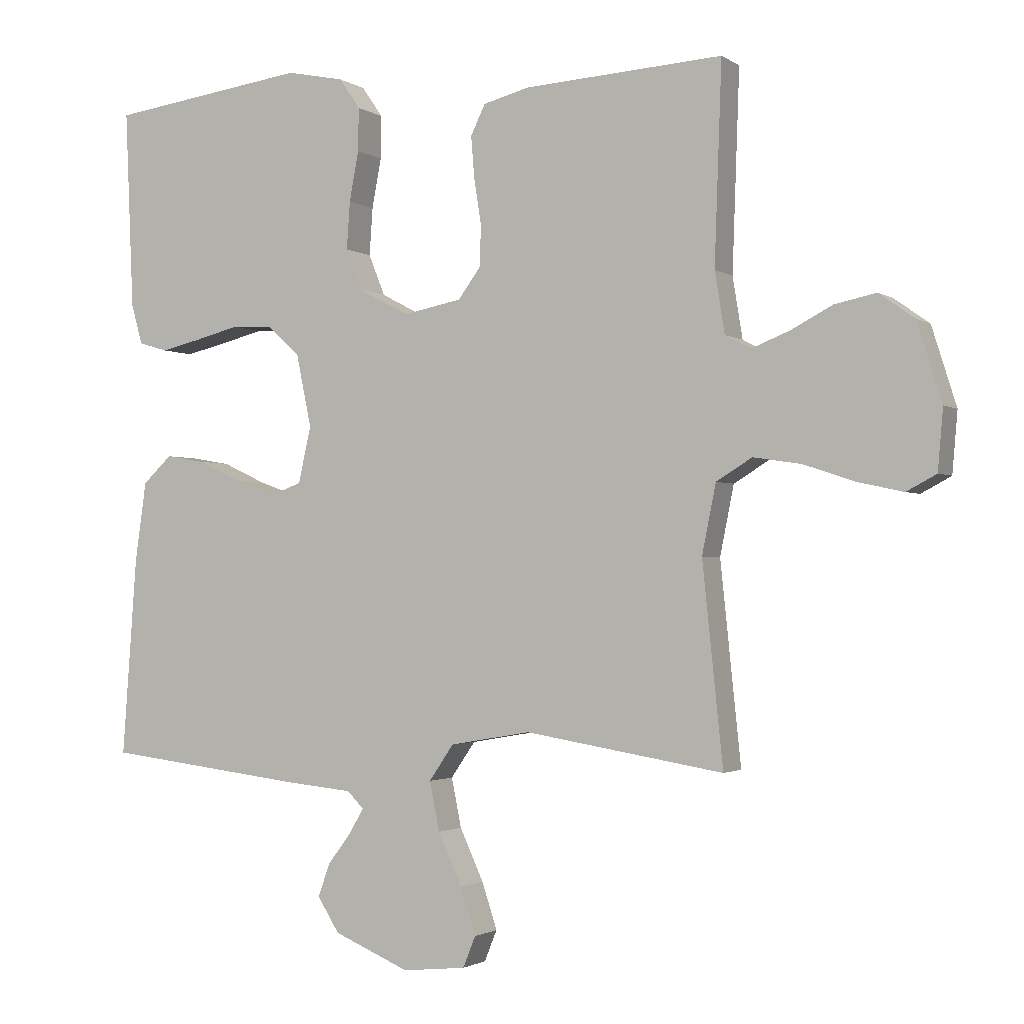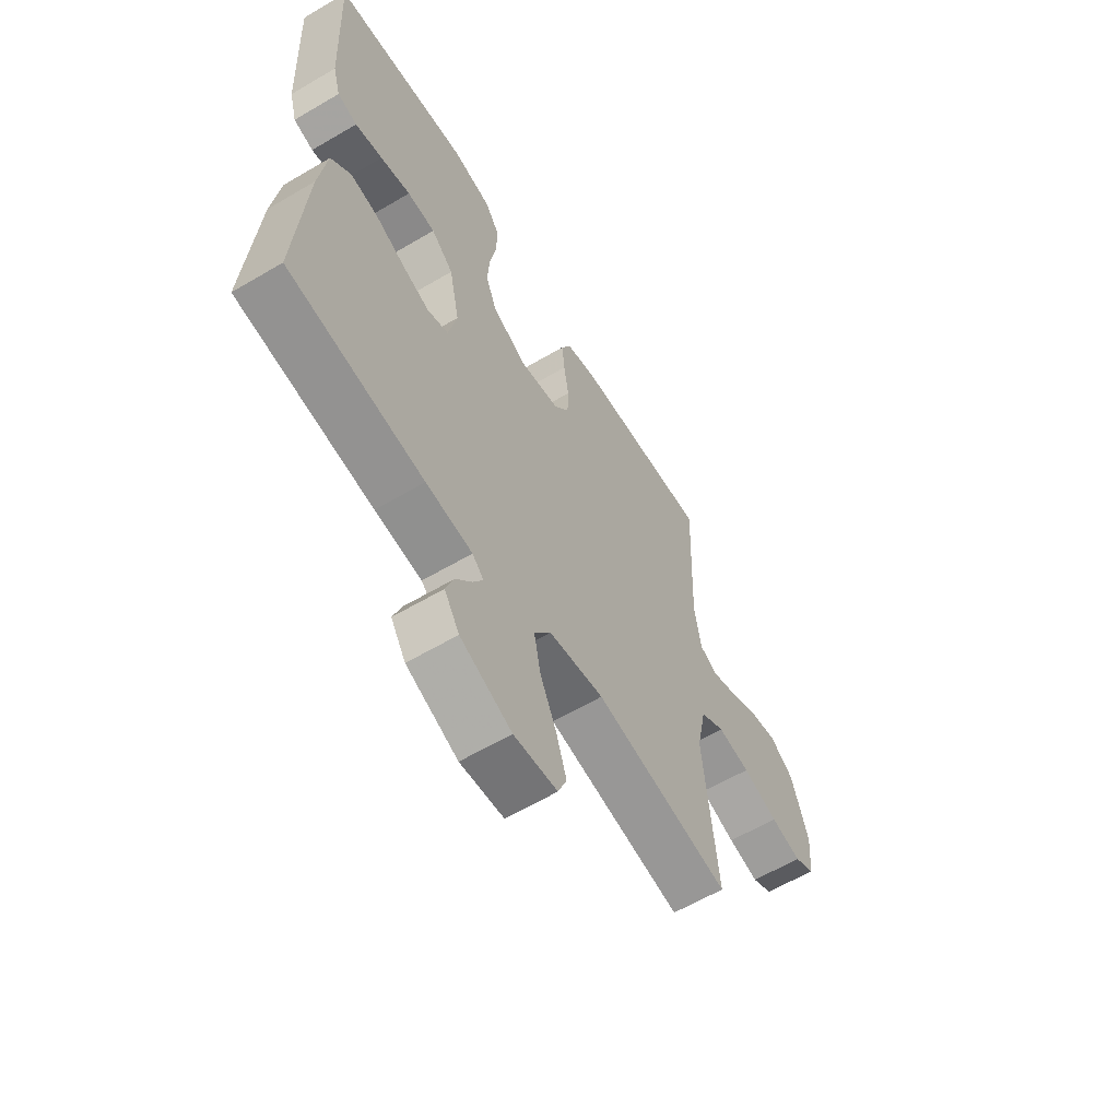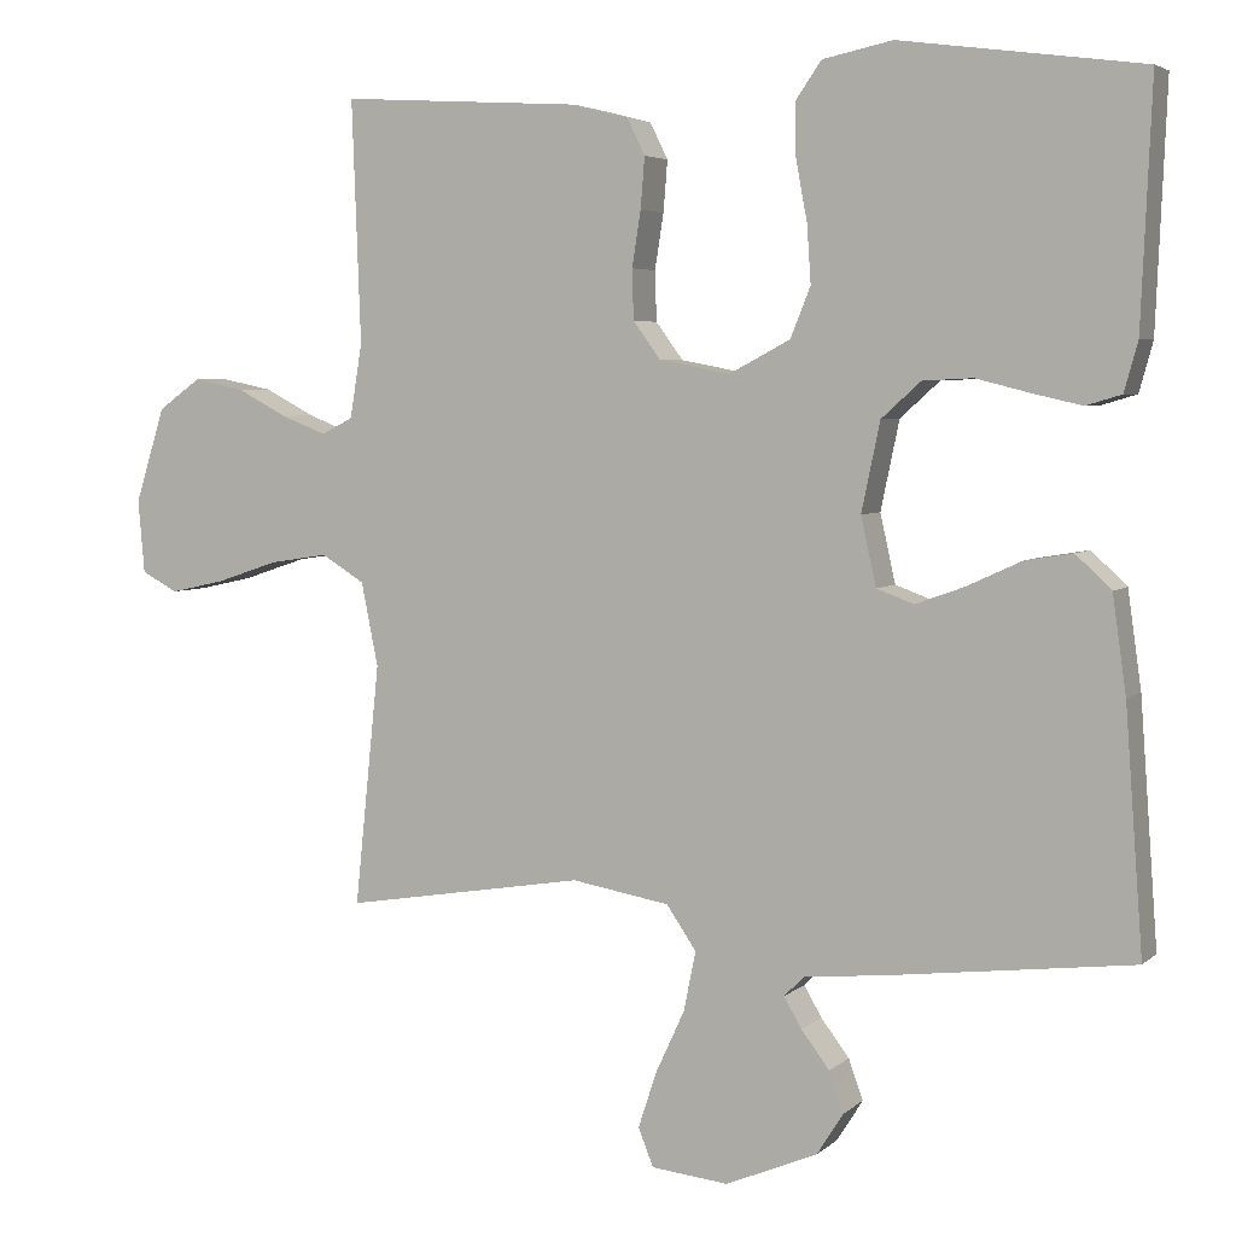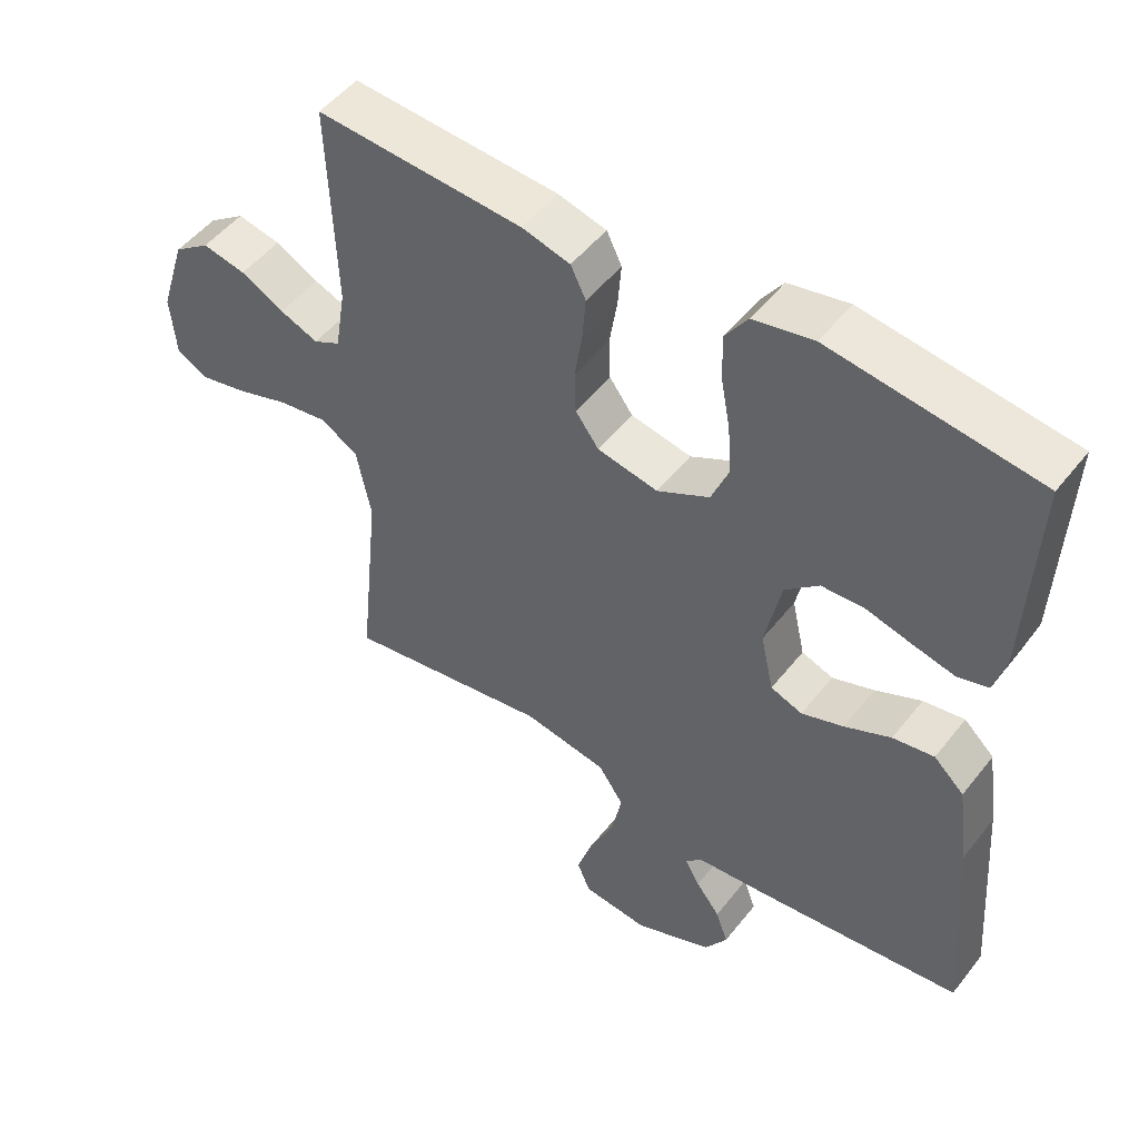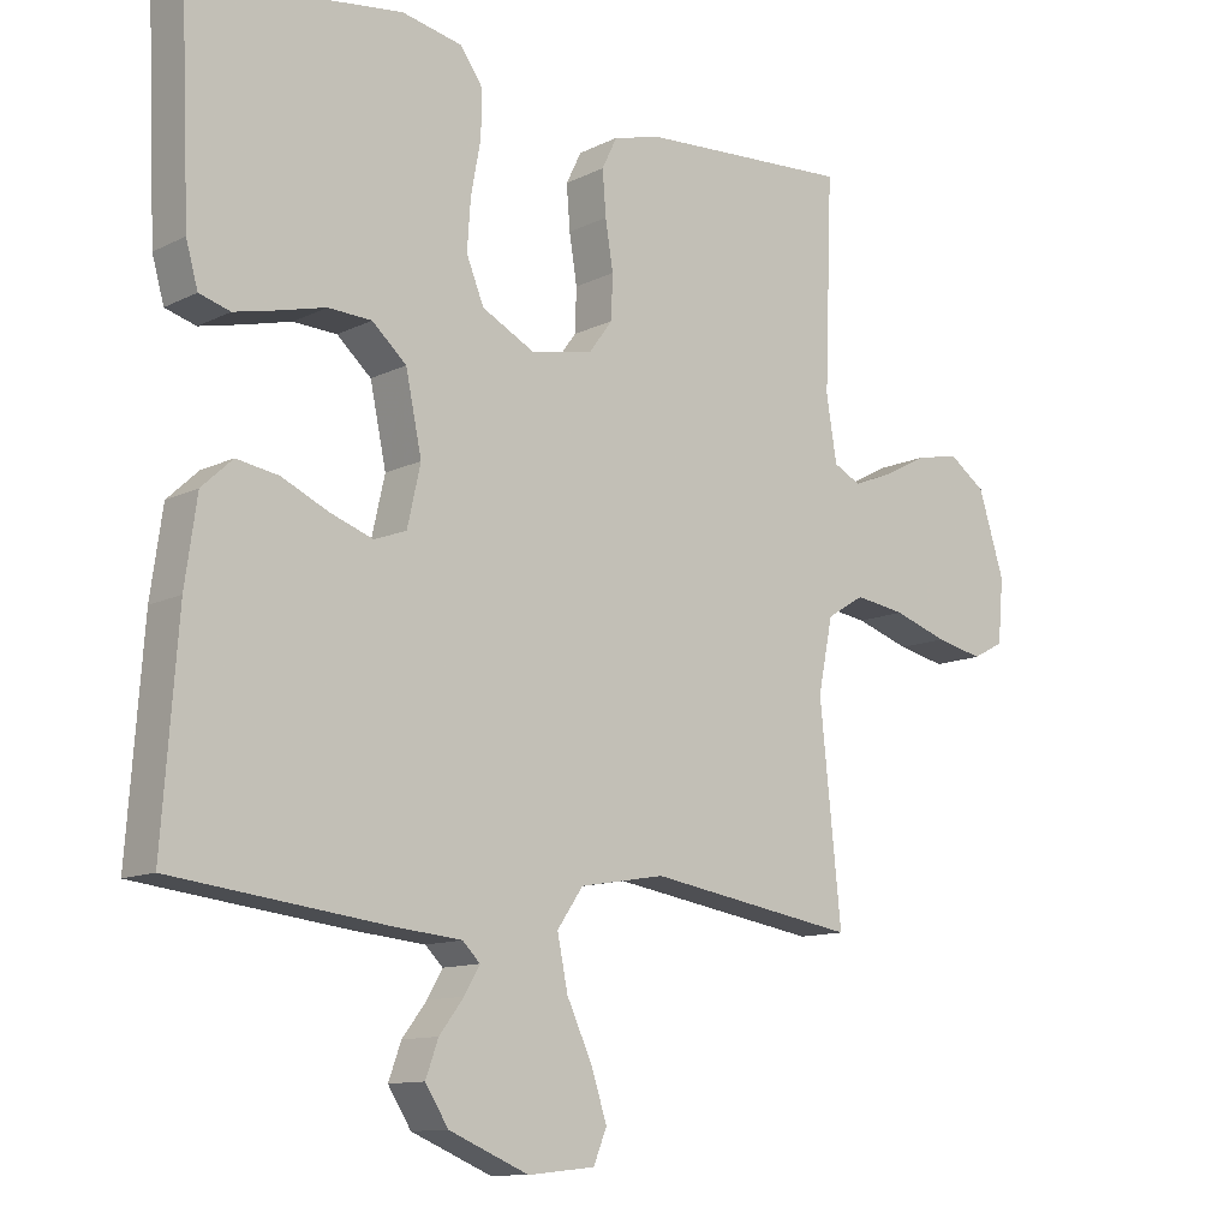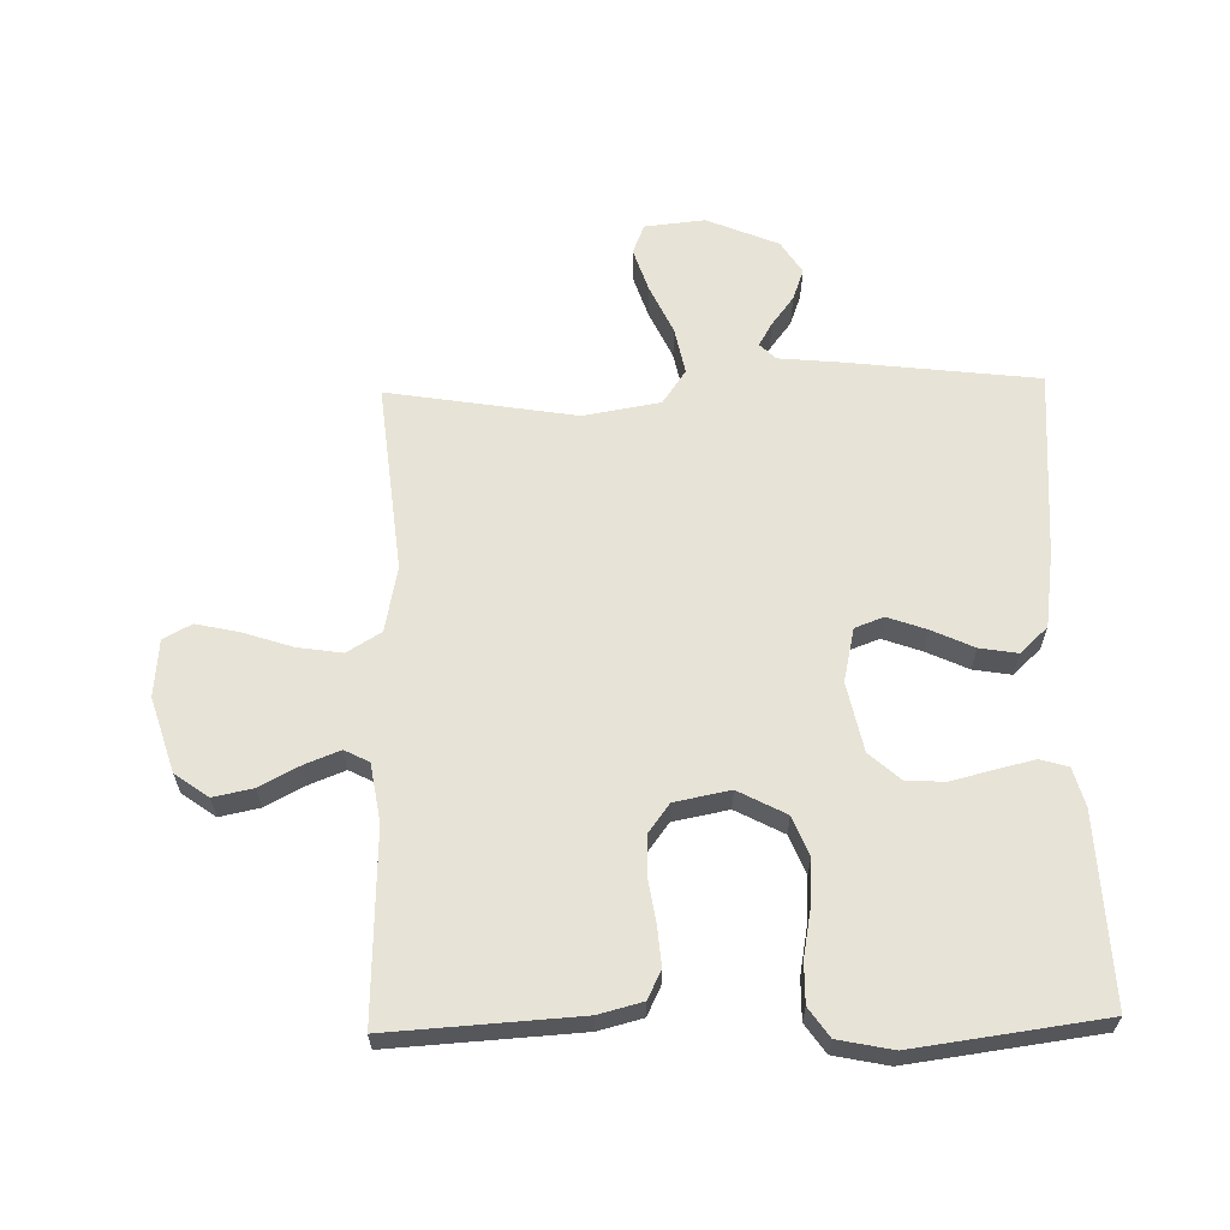
<metadata>
{"format":"obj","ext":"obj","renderer":"f3d","projection":"perspective","resolution":1024,"background":"white","views":[{"elev":-1.8,"azim":-154.1,"up":"+Z"},{"elev":-61.1,"azim":121.0,"up":"+Z"},{"elev":4.5,"azim":23.6,"up":"+Z"},{"elev":50.2,"azim":36.7,"up":"+Z"},{"elev":-11.6,"azim":139.8,"up":"+Z"},{"elev":62.7,"azim":-1.4,"up":"+Y"}]}
</metadata>
<code>
v 0.5 0.07 -0.5
v 0.2 0.07 -0.536
v 0.097 0.07 -0.546
v 0.072 0.07 -0.571
v 0.094 0.07 -0.609
v 0.129 0.07 -0.655
v 0.147 0.07 -0.705
v 0.114 0.07 -0.757
v 0 0.07 -0.805
v -0.096 0.07 -0.795
v -0.115 0.07 -0.748
v -0.092 0.07 -0.678
v -0.056 0.07 -0.6
v -0.041 0.07 -0.526
v -0.078 0.07 -0.472
v -0.2 0.07 -0.451
v -0.5 0.07 -0.5
v -0.469 0.07 -0.2
v -0.49 0.07 -0.096
v -0.544 0.07 -0.063
v -0.616 0.07 -0.074
v -0.694 0.07 -0.1
v -0.762 0.07 -0.115
v -0.807 0.07 -0.091
v -0.815 0.07 0
v -0.778 0.07 0.118
v -0.725 0.07 0.156
v -0.662 0.07 0.143
v -0.599 0.07 0.11
v -0.543 0.07 0.088
v -0.504 0.07 0.108
v -0.489 0.07 0.2
v -0.5 0.07 0.5
v -0.2 0.07 0.482
v -0.13 0.07 0.464
v -0.108 0.07 0.419
v -0.113 0.07 0.356
v -0.124 0.07 0.287
v -0.122 0.07 0.225
v -0.088 0.07 0.179
v 0 0.07 0.162
v 0.076 0.07 0.202
v 0.101 0.07 0.264
v 0.096 0.07 0.336
v 0.082 0.07 0.411
v 0.081 0.07 0.476
v 0.113 0.07 0.522
v 0.2 0.07 0.54
v 0.5 0.07 0.5
v 0.487 0.07 0.2
v 0.47 0.07 0.139
v 0.426 0.07 0.126
v 0.365 0.07 0.14
v 0.298 0.07 0.157
v 0.236 0.07 0.154
v 0.187 0.07 0.11
v 0.164 0.07 0
v 0.183 0.07 -0.085
v 0.229 0.07 -0.102
v 0.29 0.07 -0.08
v 0.357 0.07 -0.049
v 0.417 0.07 -0.039
v 0.461 0.07 -0.08
v 0.478 0.07 -0.2
v 0.5 0 -0.5
v 0.2 0 -0.536
v 0.097 0 -0.546
v 0.072 0 -0.571
v 0.094 0 -0.609
v 0.129 0 -0.655
v 0.147 0 -0.705
v 0.114 0 -0.757
v 0 0 -0.805
v -0.096 0 -0.795
v -0.115 0 -0.748
v -0.092 0 -0.678
v -0.056 0 -0.6
v -0.041 0 -0.526
v -0.078 0 -0.472
v -0.2 0 -0.451
v -0.5 0 -0.5
v -0.469 0 -0.2
v -0.49 0 -0.096
v -0.544 0 -0.063
v -0.616 0 -0.074
v -0.694 0 -0.1
v -0.762 0 -0.115
v -0.807 0 -0.091
v -0.815 0 0
v -0.778 0 0.118
v -0.725 0 0.156
v -0.662 0 0.143
v -0.599 0 0.11
v -0.543 0 0.088
v -0.504 0 0.108
v -0.489 0 0.2
v -0.5 0 0.5
v -0.2 0 0.482
v -0.13 0 0.464
v -0.108 0 0.419
v -0.113 0 0.356
v -0.124 0 0.287
v -0.122 0 0.225
v -0.088 0 0.179
v 0 0 0.162
v 0.076 0 0.202
v 0.101 0 0.264
v 0.096 0 0.336
v 0.082 0 0.411
v 0.081 0 0.476
v 0.113 0 0.522
v 0.2 0 0.54
v 0.5 0 0.5
v 0.487 0 0.2
v 0.47 0 0.139
v 0.426 0 0.126
v 0.365 0 0.14
v 0.298 0 0.157
v 0.236 0 0.154
v 0.187 0 0.11
v 0.164 0 0
v 0.183 0 -0.085
v 0.229 0 -0.102
v 0.29 0 -0.08
v 0.357 0 -0.049
v 0.417 0 -0.039
v 0.461 0 -0.08
v 0.478 0 -0.2
f 1 2 3
f 64 1 3
f 63 64 3
f 62 63 3
f 61 62 3
f 60 61 3
f 59 60 3 4
f 58 59 4
f 57 58 4
f 52 53 54
f 51 52 54
f 50 51 54
f 49 50 54
f 48 49 54
f 47 48 54
f 46 47 54
f 45 46 54
f 44 45 54
f 43 44 54 55
f 42 43 55 56
f 36 37 38
f 35 36 38
f 34 35 38
f 33 34 38
f 32 33 38
f 31 32 38 39
f 30 31 39 40
f 27 28 29
f 26 27 29
f 25 26 29
f 24 25 29
f 23 24 29
f 22 23 29
f 21 22 29
f 20 21 29 30
f 30 40 41
f 20 30 41
f 19 20 41
f 16 17 18
f 42 56 57
f 41 42 57
f 19 41 57
f 18 19 57
f 16 18 57
f 15 16 57
f 11 12 13
f 10 11 13
f 9 10 13
f 8 9 13
f 7 8 13
f 6 7 13
f 5 6 13
f 14 15 57 4
f 4 5 13 14
f 67 66 65
f 67 65 128
f 67 128 127
f 67 127 126
f 67 126 125
f 67 125 124
f 68 67 124 123
f 68 123 122
f 68 122 121
f 118 117 116
f 118 116 115
f 118 115 114
f 118 114 113
f 118 113 112
f 118 112 111
f 118 111 110
f 118 110 109
f 118 109 108
f 119 118 108 107
f 120 119 107 106
f 102 101 100
f 102 100 99
f 102 99 98
f 102 98 97
f 102 97 96
f 103 102 96 95
f 104 103 95 94
f 93 92 91
f 93 91 90
f 93 90 89
f 93 89 88
f 93 88 87
f 93 87 86
f 93 86 85
f 94 93 85 84
f 105 104 94
f 105 94 84
f 105 84 83
f 82 81 80
f 121 120 106
f 121 106 105
f 121 105 83
f 121 83 82
f 121 82 80
f 121 80 79
f 77 76 75
f 77 75 74
f 77 74 73
f 77 73 72
f 77 72 71
f 77 71 70
f 77 70 69
f 68 121 79 78
f 78 77 69 68
f 1 65 66 2
f 2 66 67 3
f 3 67 68 4
f 4 68 69 5
f 5 69 70 6
f 6 70 71 7
f 7 71 72 8
f 8 72 73 9
f 9 73 74 10
f 10 74 75 11
f 11 75 76 12
f 12 76 77 13
f 13 77 78 14
f 14 78 79 15
f 15 79 80 16
f 16 80 81 17
f 17 81 82 18
f 18 82 83 19
f 19 83 84 20
f 20 84 85 21
f 21 85 86 22
f 22 86 87 23
f 23 87 88 24
f 24 88 89 25
f 25 89 90 26
f 26 90 91 27
f 27 91 92 28
f 28 92 93 29
f 29 93 94 30
f 30 94 95 31
f 31 95 96 32
f 32 96 97 33
f 33 97 98 34
f 34 98 99 35
f 35 99 100 36
f 36 100 101 37
f 37 101 102 38
f 38 102 103 39
f 39 103 104 40
f 40 104 105 41
f 41 105 106 42
f 42 106 107 43
f 43 107 108 44
f 44 108 109 45
f 45 109 110 46
f 46 110 111 47
f 47 111 112 48
f 48 112 113 49
f 49 113 114 50
f 50 114 115 51
f 51 115 116 52
f 52 116 117 53
f 53 117 118 54
f 54 118 119 55
f 55 119 120 56
f 56 120 121 57
f 57 121 122 58
f 58 122 123 59
f 59 123 124 60
f 60 124 125 61
f 61 125 126 62
f 62 126 127 63
f 63 127 128 64
f 64 128 65 1

</code>
